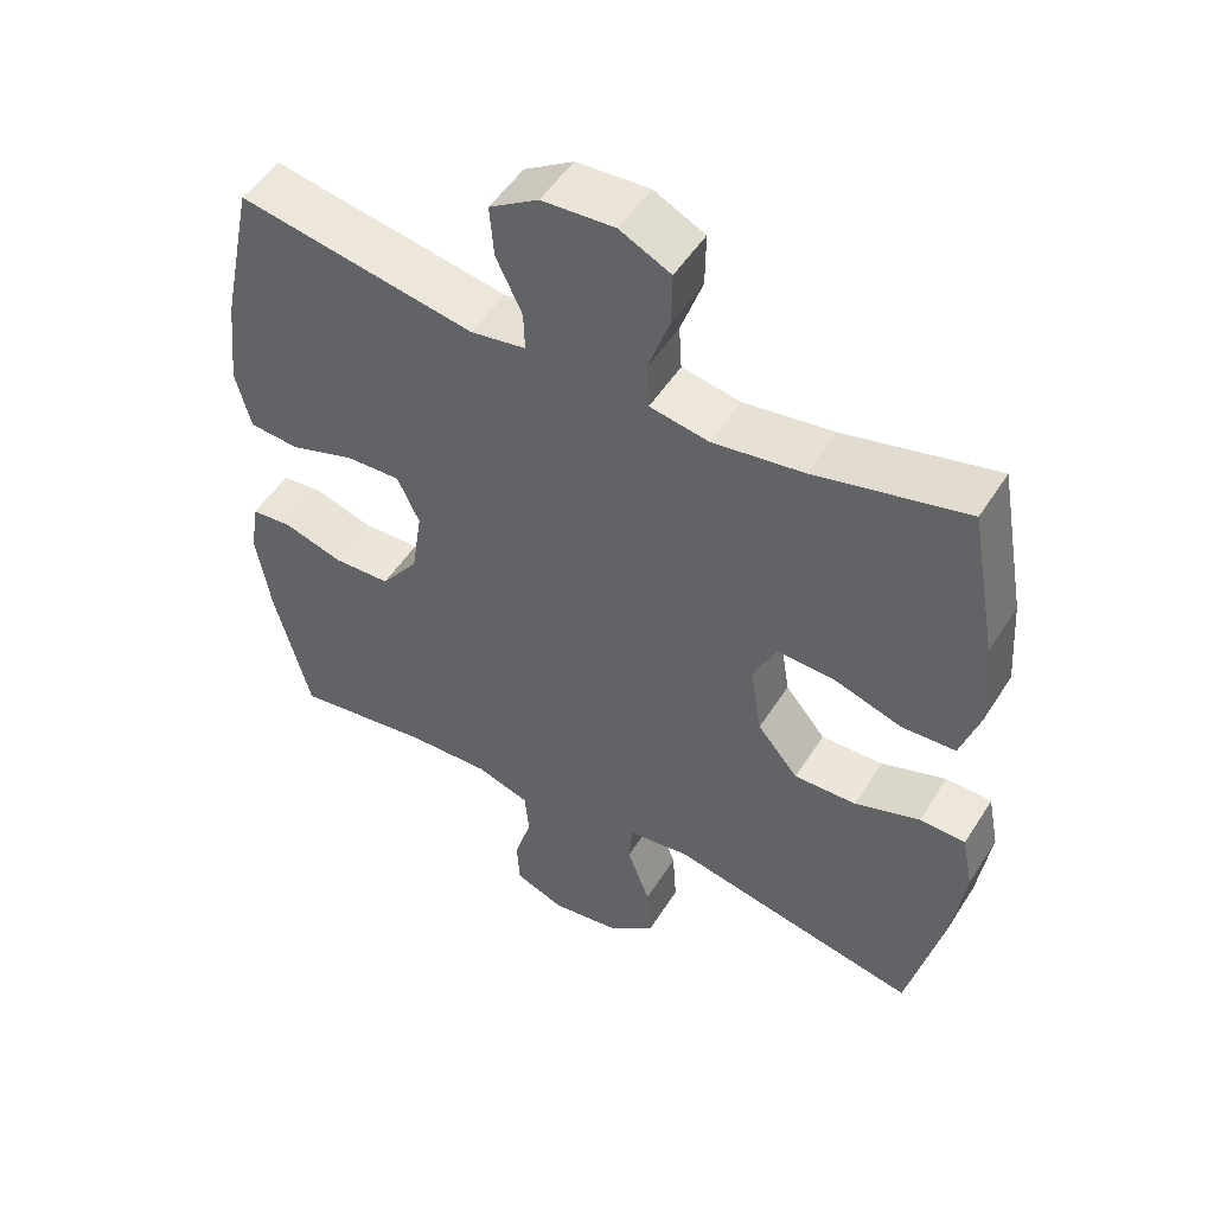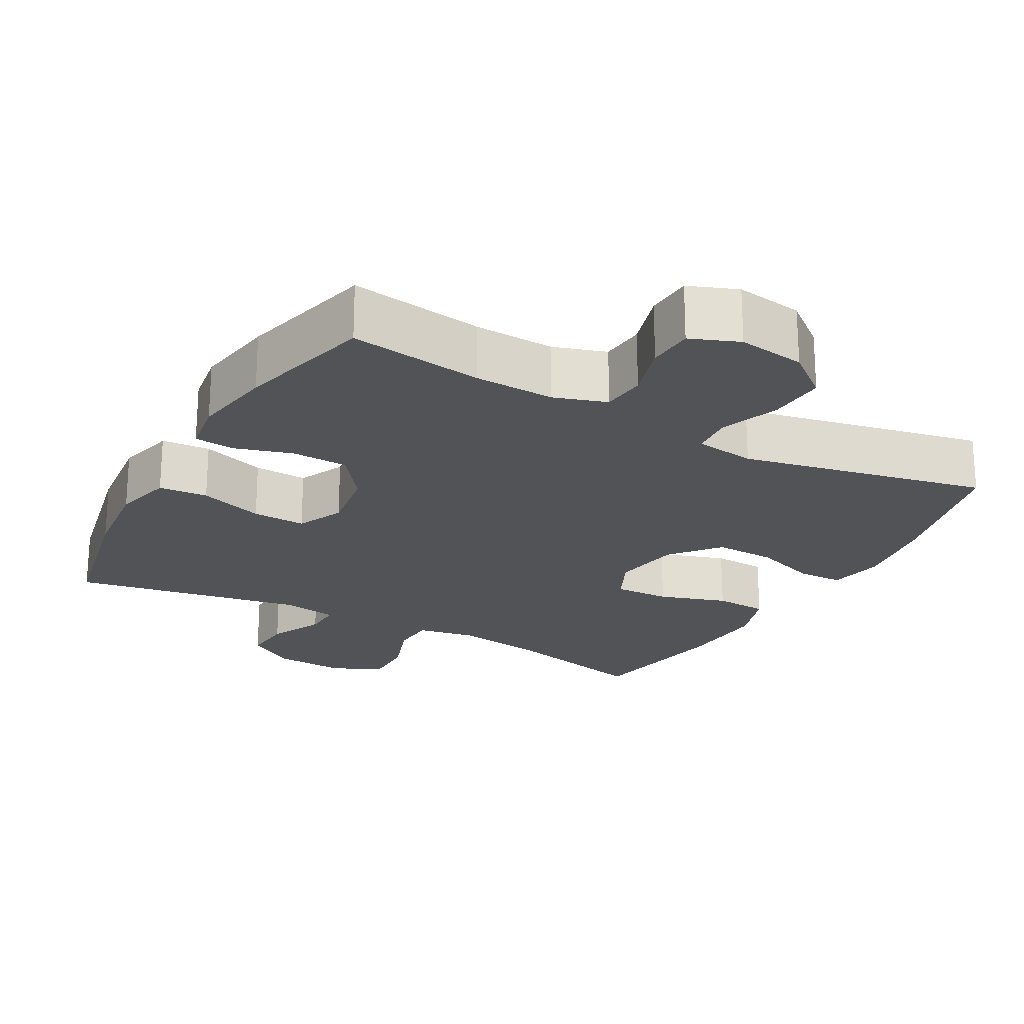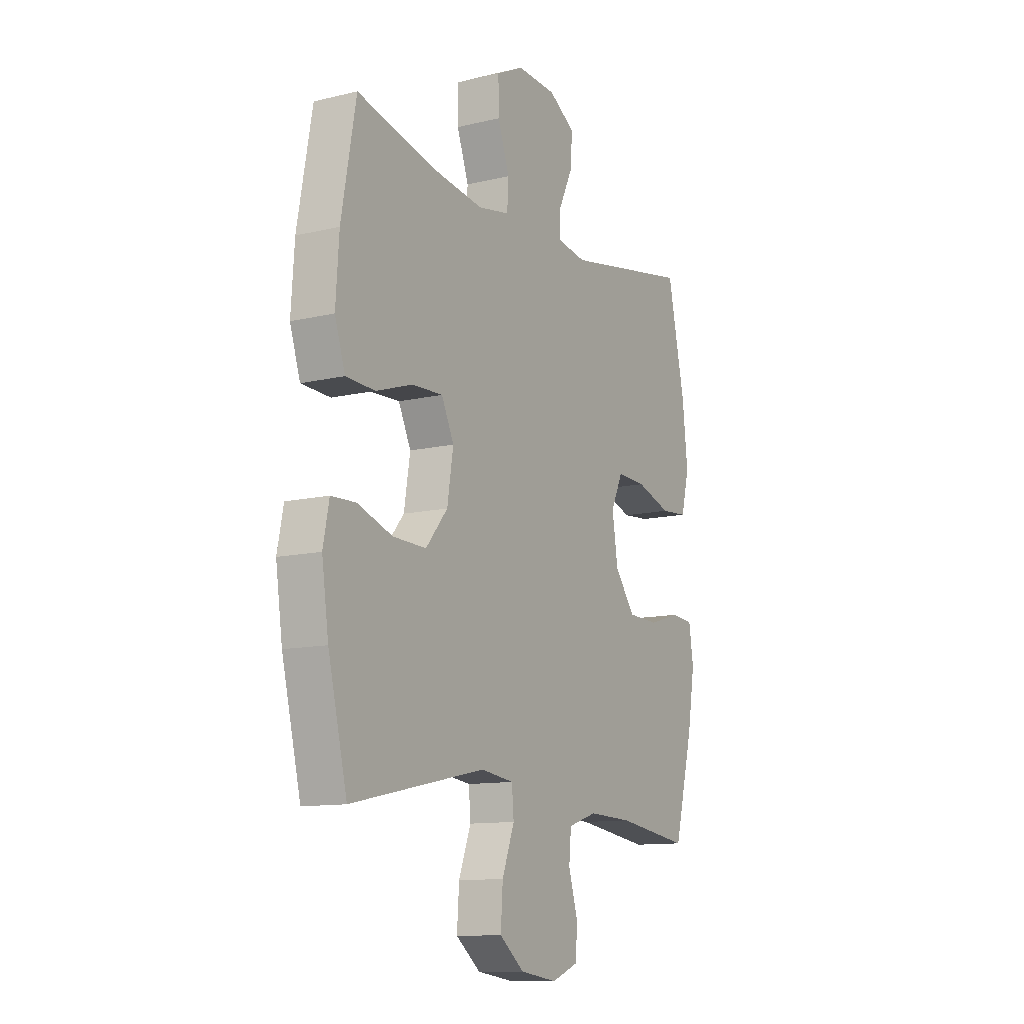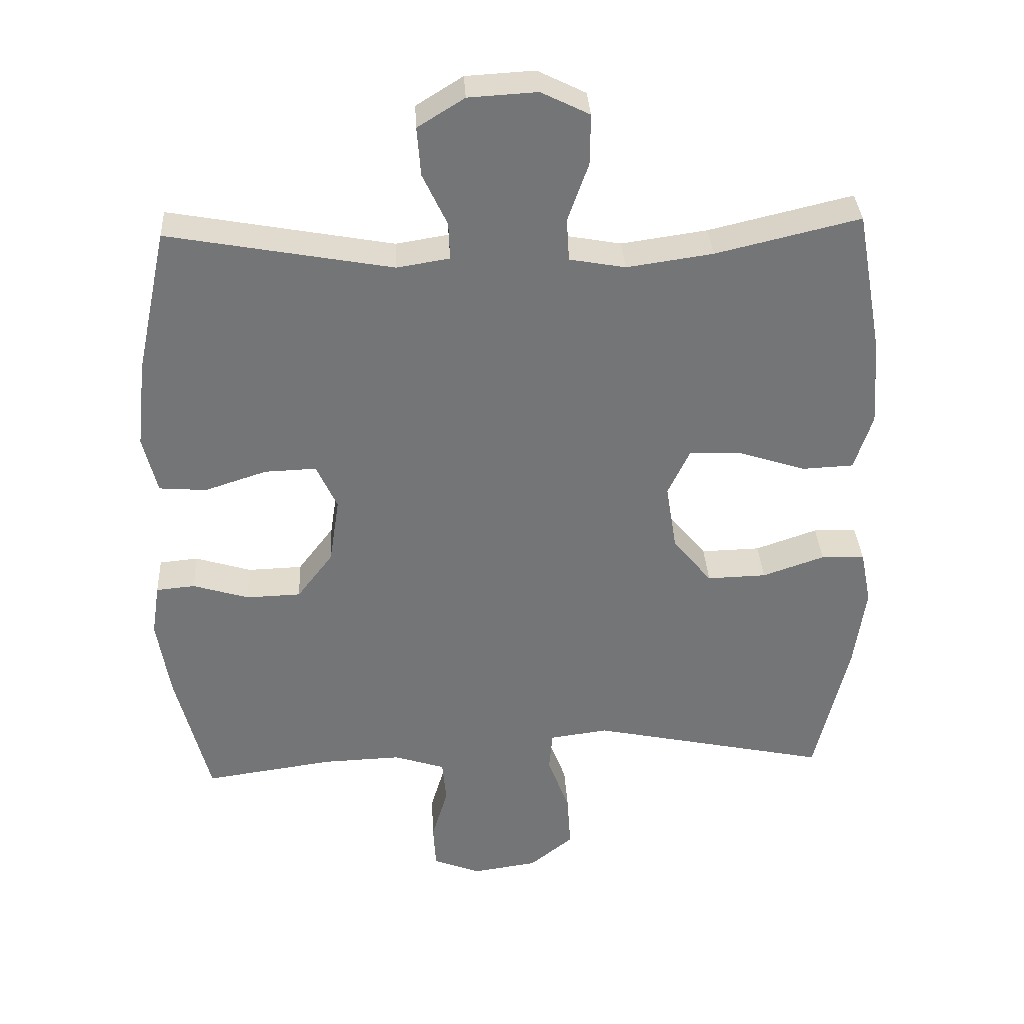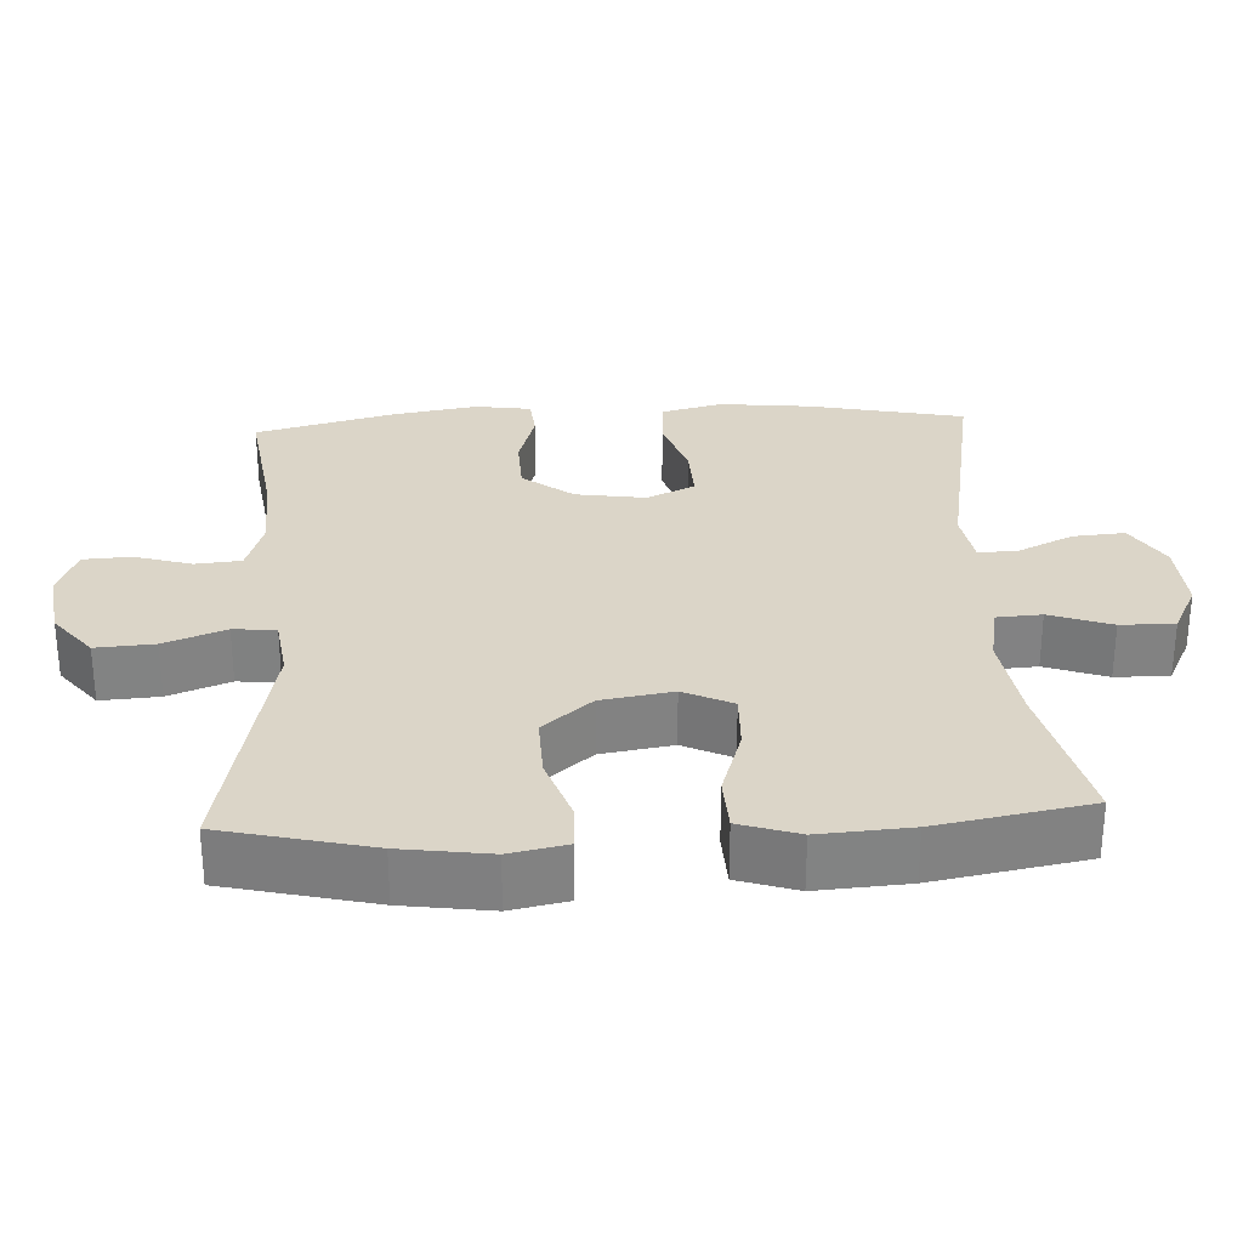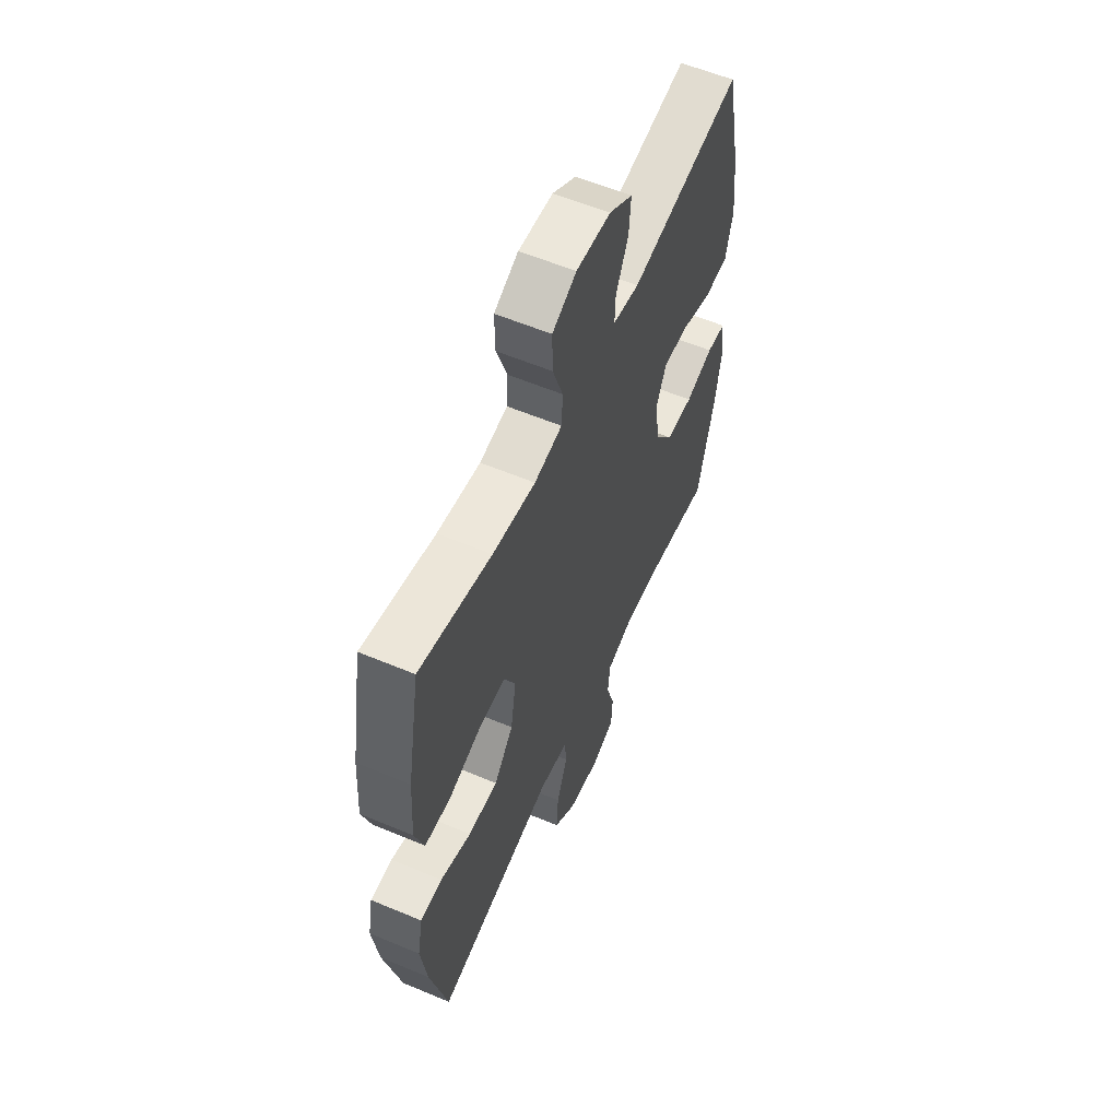
<metadata>
{"format":"obj","ext":"obj","renderer":"f3d","projection":"perspective","resolution":1024,"background":"white","views":[{"elev":50.6,"azim":-148.7,"up":"+Z"},{"elev":-22.3,"azim":151.0,"up":"+Y"},{"elev":-11.7,"azim":-60.0,"up":"+Z"},{"elev":33.8,"azim":176.9,"up":"+Z"},{"elev":29.5,"azim":-93.0,"up":"+Y"},{"elev":58.1,"azim":-66.5,"up":"+Z"}]}
</metadata>
<code>
o path3510
v 0.5446 0.0375 -0.3013
v 0.5638 0.0375 -0.1848
v 0.5521 0.0375 -0.1083
v 0.495 0.0375 -0.103
v 0.4122 0.0375 -0.1281
v 0.3319 0.0375 -0.1253
v 0.279 0.0375 -0.05574
v 0.2642 0.0375 0.0416
v 0.2949 0.0375 0.108
v 0.371 0.0375 0.1052
v 0.4626 0.0375 0.07526
v 0.5325 0.0375 0.08073
v 0.5535 0.0375 0.1647
v 0.5397 0.0375 0.2926
v 0.4946 0.0375 0.5062
v 0.1632 0.0375 0.4461
v 0.08552 0.0375 0.4588
v 0.08756 0.0375 0.5133
v 0.1239 0.0375 0.5903
v 0.1295 0.0375 0.6621
v 0.06045 0.0375 0.7052
v -0.0414 0.0375 0.7112
v -0.1128 0.0375 0.6758
v -0.1119 0.0375 0.6011
v -0.08135 0.0375 0.5151
v -0.08516 0.0375 0.4523
v -0.1677 0.0375 0.4373
v -0.2946 0.0375 0.4557
v -0.5071 0.0375 0.5062
v -0.5453 0.0375 0.2943
v -0.5538 0.0375 0.1677
v -0.527 0.0375 0.08549
v -0.4514 0.0375 0.08194
v -0.3547 0.0375 0.1132
v -0.275 0.0375 0.1161
v -0.2429 0.0375 0.04788
v -0.2587 0.0375 -0.05096
v -0.3158 0.0375 -0.1194
v -0.4032 0.0375 -0.1168
v -0.4943 0.0375 -0.08535
v -0.5584 0.0375 -0.0875
v -0.5742 0.0375 -0.1667
v -0.5566 0.0375 -0.2896
v -0.5071 0.0375 -0.4957
v -0.1563 0.0375 -0.4221
v -0.07032 0.0375 -0.4337
v -0.06528 0.0375 -0.4927
v -0.09735 0.0375 -0.5779
v -0.1028 0.0375 -0.6593
v -0.03843 0.0375 -0.7109
v 0.05778 0.0375 -0.7249
v 0.1273 0.0375 -0.6978
v 0.1311 0.0375 -0.6317
v 0.1072 0.0375 -0.5517
v 0.1131 0.0375 -0.4884
v 0.1887 0.0375 -0.4641
v 0.3034 0.0375 -0.4684
v 0.4946 0.0375 -0.4957
v 0.5446 -0.0375 -0.3013
v 0.5638 -0.0375 -0.1848
v 0.5521 -0.0375 -0.1083
v 0.495 -0.0375 -0.103
v 0.4122 -0.0375 -0.1281
v 0.3319 -0.0375 -0.1253
v 0.279 -0.0375 -0.05574
v 0.2642 -0.0375 0.0416
v 0.2949 -0.0375 0.108
v 0.371 -0.0375 0.1052
v 0.4626 -0.0375 0.07526
v 0.5325 -0.0375 0.08073
v 0.5535 -0.0375 0.1647
v 0.5397 -0.0375 0.2926
v 0.4946 -0.0375 0.5062
v 0.1632 -0.0375 0.4461
v 0.08552 -0.0375 0.4588
v 0.08756 -0.0375 0.5133
v 0.1239 -0.0375 0.5903
v 0.1295 -0.0375 0.6621
v 0.06045 -0.0375 0.7052
v -0.0414 -0.0375 0.7112
v -0.1128 -0.0375 0.6758
v -0.1119 -0.0375 0.6011
v -0.08135 -0.0375 0.5151
v -0.08516 -0.0375 0.4523
v -0.1677 -0.0375 0.4373
v -0.2946 -0.0375 0.4557
v -0.5071 -0.0375 0.5062
v -0.5453 -0.0375 0.2943
v -0.5538 -0.0375 0.1677
v -0.527 -0.0375 0.08549
v -0.4514 -0.0375 0.08194
v -0.3547 -0.0375 0.1132
v -0.275 -0.0375 0.1161
v -0.2429 -0.0375 0.04788
v -0.2587 -0.0375 -0.05096
v -0.3158 -0.0375 -0.1194
v -0.4032 -0.0375 -0.1168
v -0.4943 -0.0375 -0.08535
v -0.5584 -0.0375 -0.0875
v -0.5742 -0.0375 -0.1667
v -0.5566 -0.0375 -0.2896
v -0.5071 -0.0375 -0.4957
v -0.1563 -0.0375 -0.4221
v -0.07032 -0.0375 -0.4337
v -0.06528 -0.0375 -0.4927
v -0.09735 -0.0375 -0.5779
v -0.1028 -0.0375 -0.6593
v -0.03843 -0.0375 -0.7109
v 0.05778 -0.0375 -0.7249
v 0.1273 -0.0375 -0.6978
v 0.1311 -0.0375 -0.6317
v 0.1072 -0.0375 -0.5517
v 0.1131 -0.0375 -0.4884
v 0.1887 -0.0375 -0.4641
v 0.3034 -0.0375 -0.4684
v 0.4946 -0.0375 -0.4957
v 0.5446 0.0375 -0.3013
v 0.5638 0.0375 -0.1848
v 0.5521 0.0375 -0.1083
v 0.5521 0.0375 -0.1083
v 0.5325 0.0375 0.08073
v 0.5325 0.0375 0.08073
v 0.5535 0.0375 0.1647
v 0.5397 0.0375 0.2926
v 0.495 0.0375 -0.103
v 0.4626 0.0375 0.07526
v 0.4946 0.0375 -0.4957
v 0.4946 0.0375 -0.4957
v 0.4946 0.0375 0.5062
v 0.4946 0.0375 0.5062
v 0.4122 0.0375 -0.1281
v 0.371 0.0375 0.1052
v 0.3319 0.0375 -0.1253
v 0.3034 0.0375 -0.4684
v 0.2949 0.0375 0.108
v 0.2949 0.0375 0.108
v 0.279 0.0375 -0.05574
v 0.1887 0.0375 -0.4641
v 0.2642 0.0375 0.0416
v 0.1632 0.0375 0.4461
v 0.1131 0.0375 -0.4884
v 0.1131 0.0375 -0.4884
v 0.08552 0.0375 0.4588
v 0.08552 0.0375 0.4588
v 0.1273 0.0375 -0.6978
v 0.1273 0.0375 -0.6978
v 0.1311 0.0375 -0.6317
v 0.1072 0.0375 -0.5517
v 0.1239 0.0375 0.5903
v 0.1295 0.0375 0.6621
v 0.1295 0.0375 0.6621
v 0.06045 0.0375 0.7052
v 0.05778 0.0375 -0.7249
v 0.08756 0.0375 0.5133
v -0.0414 0.0375 0.7112
v -0.03843 0.0375 -0.7109
v -0.1028 0.0375 -0.6593
v -0.1128 0.0375 0.6758
v -0.1128 0.0375 0.6758
v -0.09735 0.0375 -0.5779
v -0.06528 0.0375 -0.4927
v -0.07032 0.0375 -0.4337
v -0.07032 0.0375 -0.4337
v -0.1563 0.0375 -0.4221
v -0.08135 0.0375 0.5151
v -0.08516 0.0375 0.4523
v -0.08516 0.0375 0.4523
v -0.1119 0.0375 0.6011
v -0.1677 0.0375 0.4373
v -0.2946 0.0375 0.4557
v -0.2429 0.0375 0.04788
v -0.2587 0.0375 -0.05096
v -0.275 0.0375 0.1161
v -0.275 0.0375 0.1161
v -0.3158 0.0375 -0.1194
v -0.3547 0.0375 0.1132
v -0.4032 0.0375 -0.1168
v -0.4514 0.0375 0.08194
v -0.4943 0.0375 -0.08535
v -0.5071 0.0375 -0.4957
v -0.5071 0.0375 -0.4957
v -0.527 0.0375 0.08549
v -0.527 0.0375 0.08549
v -0.5071 0.0375 0.5062
v -0.5071 0.0375 0.5062
v -0.5584 0.0375 -0.0875
v -0.5584 0.0375 -0.0875
v -0.5453 0.0375 0.2943
v -0.5538 0.0375 0.1677
v -0.5566 0.0375 -0.2896
v -0.5742 0.0375 -0.1667
v 0.5446 -0.0375 -0.3013
v 0.5638 -0.0375 -0.1848
v 0.5521 -0.0375 -0.1083
v 0.5521 -0.0375 -0.1083
v 0.5325 -0.0375 0.08073
v 0.5325 -0.0375 0.08073
v 0.5535 -0.0375 0.1647
v 0.5397 -0.0375 0.2926
v 0.495 -0.0375 -0.103
v 0.4626 -0.0375 0.07526
v 0.4946 -0.0375 -0.4957
v 0.4946 -0.0375 -0.4957
v 0.4946 -0.0375 0.5062
v 0.4946 -0.0375 0.5062
v 0.4122 -0.0375 -0.1281
v 0.371 -0.0375 0.1052
v 0.3319 -0.0375 -0.1253
v 0.3034 -0.0375 -0.4684
v 0.2949 -0.0375 0.108
v 0.2949 -0.0375 0.108
v 0.279 -0.0375 -0.05574
v 0.1887 -0.0375 -0.4641
v 0.2642 -0.0375 0.0416
v 0.1632 -0.0375 0.4461
v 0.1131 -0.0375 -0.4884
v 0.1131 -0.0375 -0.4884
v 0.08552 -0.0375 0.4588
v 0.08552 -0.0375 0.4588
v 0.1273 -0.0375 -0.6978
v 0.1273 -0.0375 -0.6978
v 0.1311 -0.0375 -0.6317
v 0.1072 -0.0375 -0.5517
v 0.1239 -0.0375 0.5903
v 0.1295 -0.0375 0.6621
v 0.1295 -0.0375 0.6621
v 0.06045 -0.0375 0.7052
v 0.05778 -0.0375 -0.7249
v 0.08756 -0.0375 0.5133
v -0.0414 -0.0375 0.7112
v -0.03843 -0.0375 -0.7109
v -0.1028 -0.0375 -0.6593
v -0.1128 -0.0375 0.6758
v -0.1128 -0.0375 0.6758
v -0.09735 -0.0375 -0.5779
v -0.06528 -0.0375 -0.4927
v -0.07032 -0.0375 -0.4337
v -0.07032 -0.0375 -0.4337
v -0.1563 -0.0375 -0.4221
v -0.08135 -0.0375 0.5151
v -0.08516 -0.0375 0.4523
v -0.08516 -0.0375 0.4523
v -0.1119 -0.0375 0.6011
v -0.1677 -0.0375 0.4373
v -0.2946 -0.0375 0.4557
v -0.2429 -0.0375 0.04788
v -0.2587 -0.0375 -0.05096
v -0.275 -0.0375 0.1161
v -0.275 -0.0375 0.1161
v -0.3158 -0.0375 -0.1194
v -0.3547 -0.0375 0.1132
v -0.4032 -0.0375 -0.1168
v -0.4514 -0.0375 0.08194
v -0.4943 -0.0375 -0.08535
v -0.5071 -0.0375 -0.4957
v -0.5071 -0.0375 -0.4957
v -0.527 -0.0375 0.08549
v -0.527 -0.0375 0.08549
v -0.5071 -0.0375 0.5062
v -0.5071 -0.0375 0.5062
v -0.5584 -0.0375 -0.0875
v -0.5584 -0.0375 -0.0875
v -0.5453 -0.0375 0.2943
v -0.5538 -0.0375 0.1677
v -0.5566 -0.0375 -0.2896
v -0.5742 -0.0375 -0.1667
f 261 266 254
f 251 264 253
f 239 250 265
f 246 247 214
f 245 248 244
f 243 230 233
f 254 266 252
f 247 237 212
f 250 239 247
f 266 265 252
f 235 223 236
f 215 210 199
f 199 207 198
f 236 216 237
f 218 214 210
f 241 246 218
f 207 201 198
f 208 192 206
f 215 199 204
f 212 213 208
f 200 193 194
f 208 213 209
f 264 251 263
f 237 216 213
f 263 251 245
f 244 248 241
f 227 224 225
f 232 231 235
f 218 210 215
f 236 223 216
f 206 192 193
f 228 222 231
f 253 264 257
f 224 243 229
f 237 213 212
f 218 229 240
f 199 210 207
f 227 243 224
f 218 246 214
f 241 218 240
f 209 192 208
f 227 230 243
f 240 229 243
f 247 239 237
f 206 193 200
f 252 265 250
f 223 231 222
f 248 246 241
f 222 228 220
f 198 201 196
f 255 239 265
f 192 209 202
f 251 248 245
f 214 247 212
f 263 245 259
f 231 223 235
f 1 2 60 59
f 2 120 195 60
f 122 13 71 197
f 13 14 72 71
f 3 4 62 61
f 11 12 70 69
f 128 1 59 203
f 14 130 205 72
f 4 5 63 62
f 10 11 69 68
f 5 6 64 63
f 57 58 116 115
f 136 10 68 211
f 6 7 65 64
f 56 57 115 114
f 8 9 67 66
f 15 16 74 73
f 7 8 66 65
f 142 56 114 217
f 16 144 219 74
f 146 53 111 221
f 53 54 112 111
f 19 151 226 77
f 20 21 79 78
f 51 52 110 109
f 18 19 77 76
f 54 55 113 112
f 17 18 76 75
f 21 22 80 79
f 50 51 109 108
f 49 50 108 107
f 22 159 234 80
f 48 49 107 106
f 47 48 106 105
f 163 47 105 238
f 45 46 104 103
f 25 167 242 83
f 24 25 83 82
f 23 24 82 81
f 26 27 85 84
f 27 28 86 85
f 36 37 95 94
f 174 36 94 249
f 37 38 96 95
f 34 35 93 92
f 38 39 97 96
f 33 34 92 91
f 39 40 98 97
f 181 45 103 256
f 183 33 91 258
f 28 185 260 86
f 40 187 262 98
f 29 30 88 87
f 31 32 90 89
f 30 31 89 88
f 43 44 102 101
f 42 43 101 100
f 41 42 100 99
f 186 179 191
f 176 178 189
f 164 190 175
f 171 139 172
f 170 169 173
f 168 158 155
f 179 177 191
f 172 137 162
f 175 172 164
f 191 177 190
f 160 161 148
f 140 124 135
f 124 123 132
f 161 162 141
f 143 135 139
f 166 143 171
f 132 123 126
f 133 131 117
f 140 129 124
f 137 133 138
f 125 119 118
f 133 134 138
f 189 188 176
f 162 138 141
f 188 170 176
f 169 166 173
f 152 150 149
f 157 160 156
f 143 140 135
f 161 141 148
f 131 118 117
f 153 156 147
f 178 182 189
f 149 154 168
f 162 137 138
f 143 165 154
f 124 132 135
f 152 149 168
f 143 139 171
f 166 165 143
f 134 133 117
f 152 168 155
f 165 168 154
f 172 162 164
f 131 125 118
f 177 175 190
f 148 147 156
f 173 166 171
f 147 145 153
f 123 121 126
f 180 190 164
f 117 127 134
f 176 170 173
f 139 137 172
f 188 184 170
f 156 160 148

</code>
